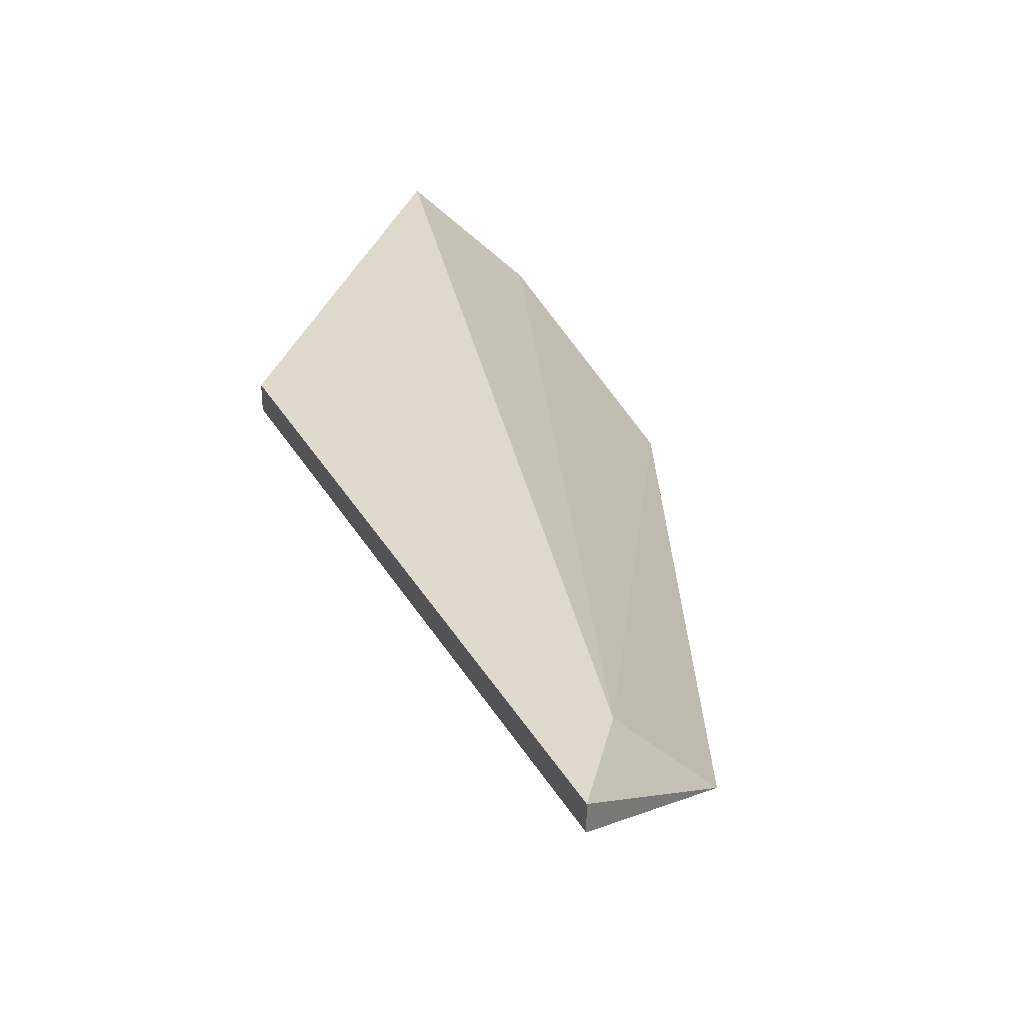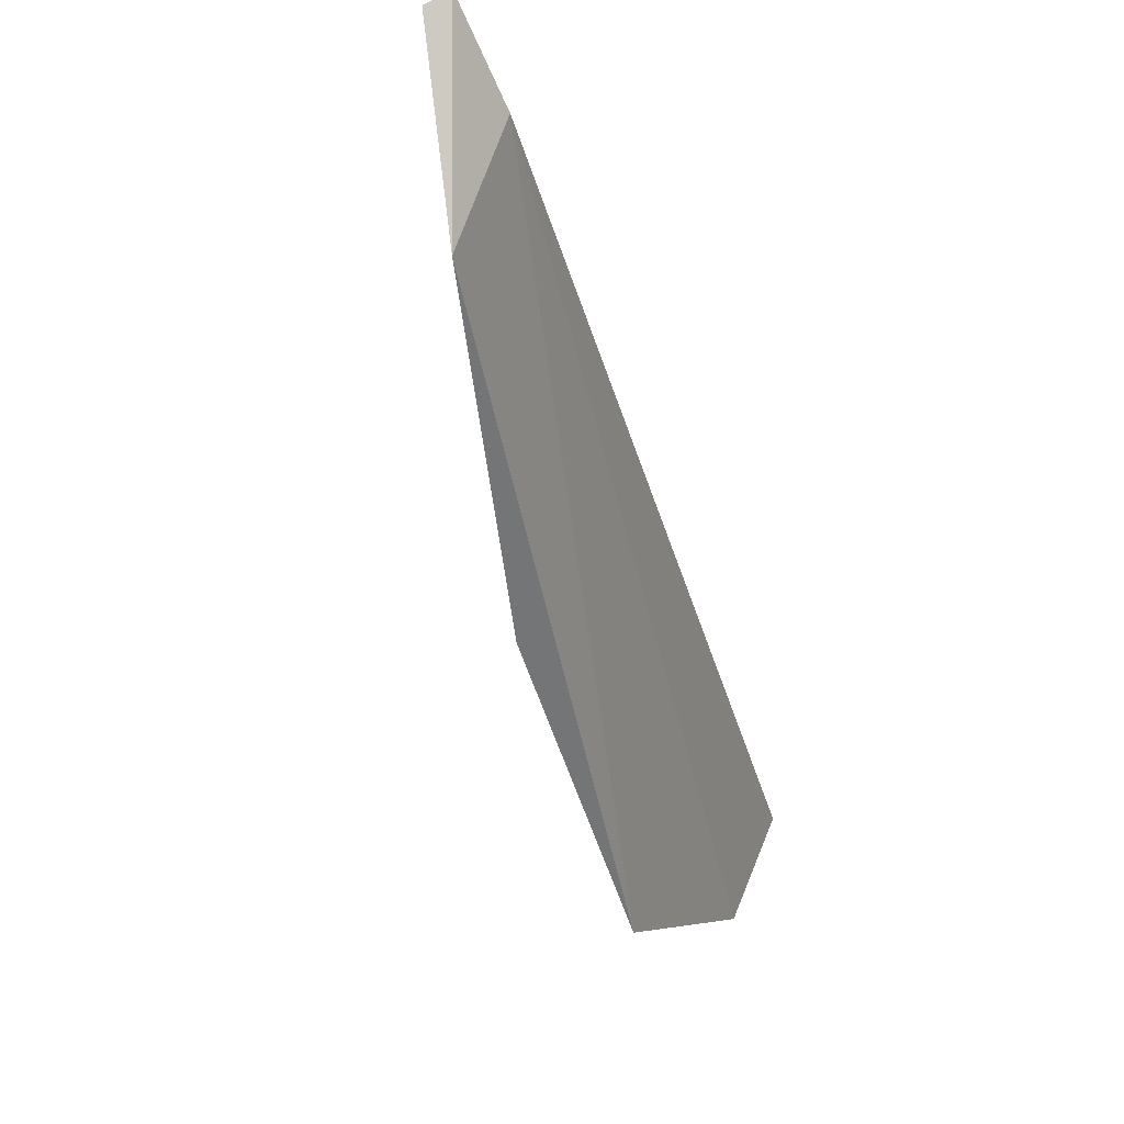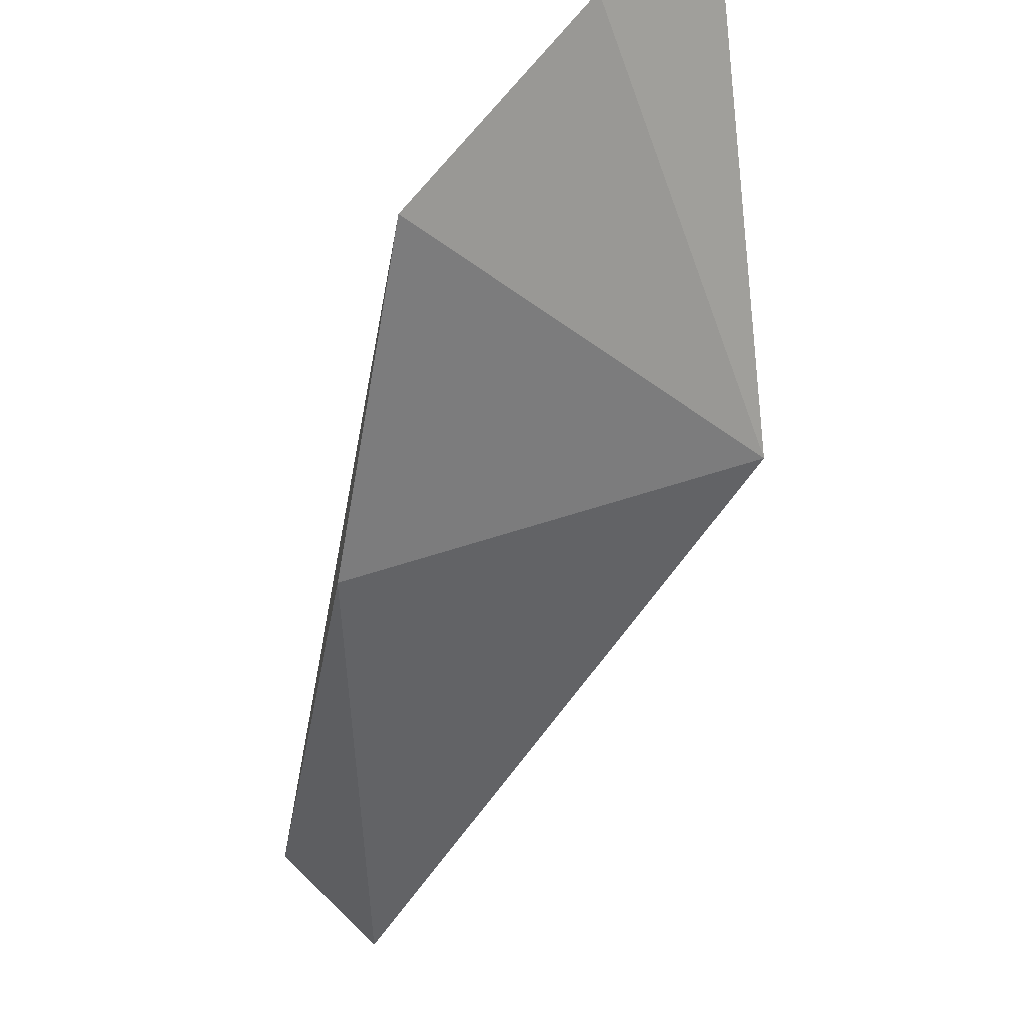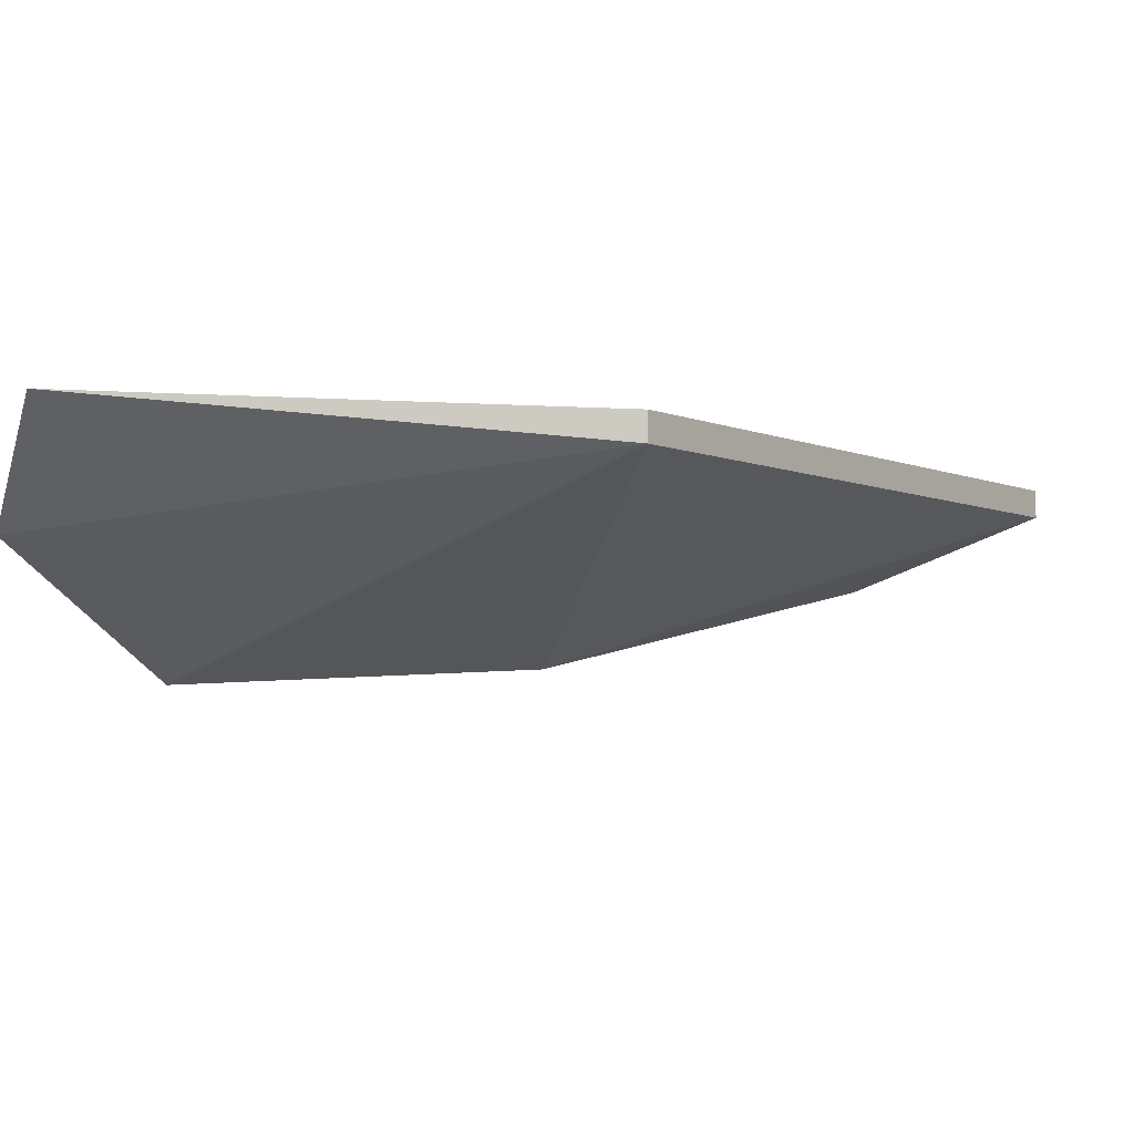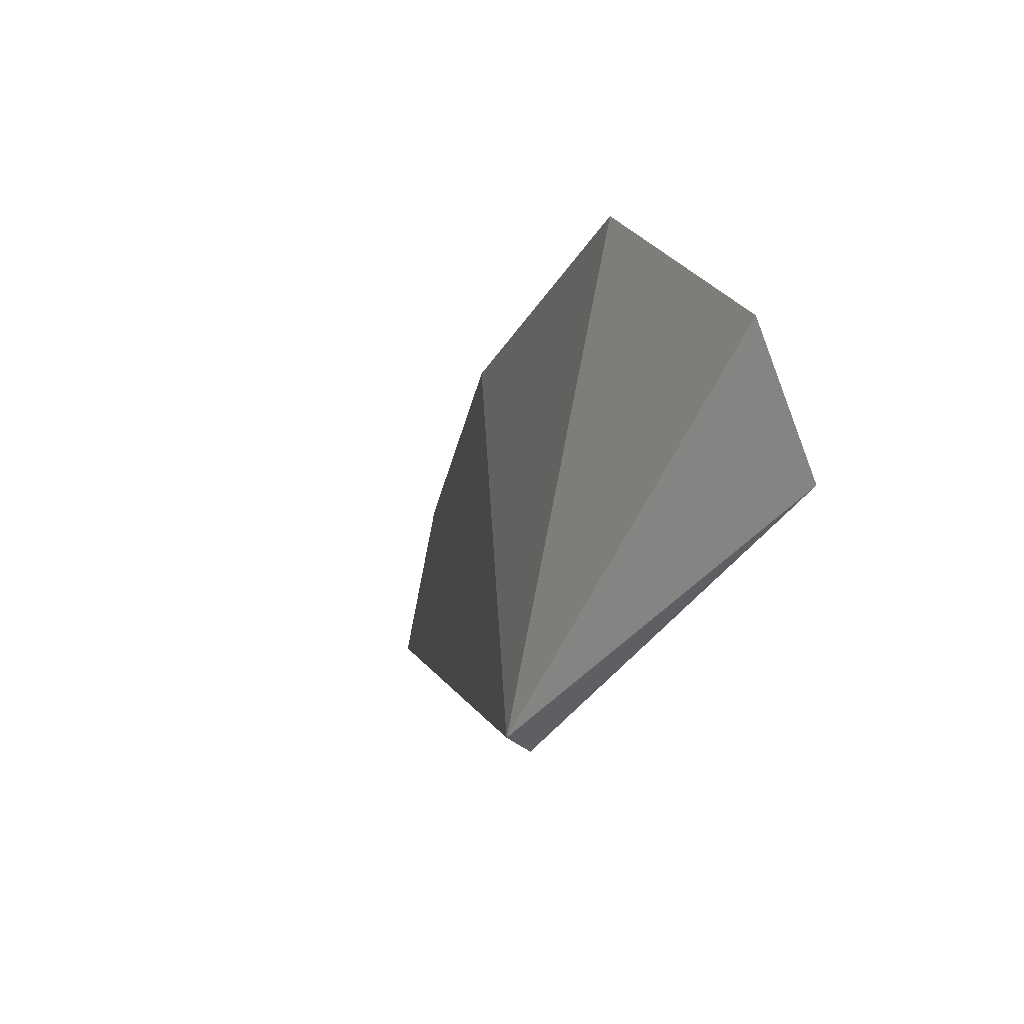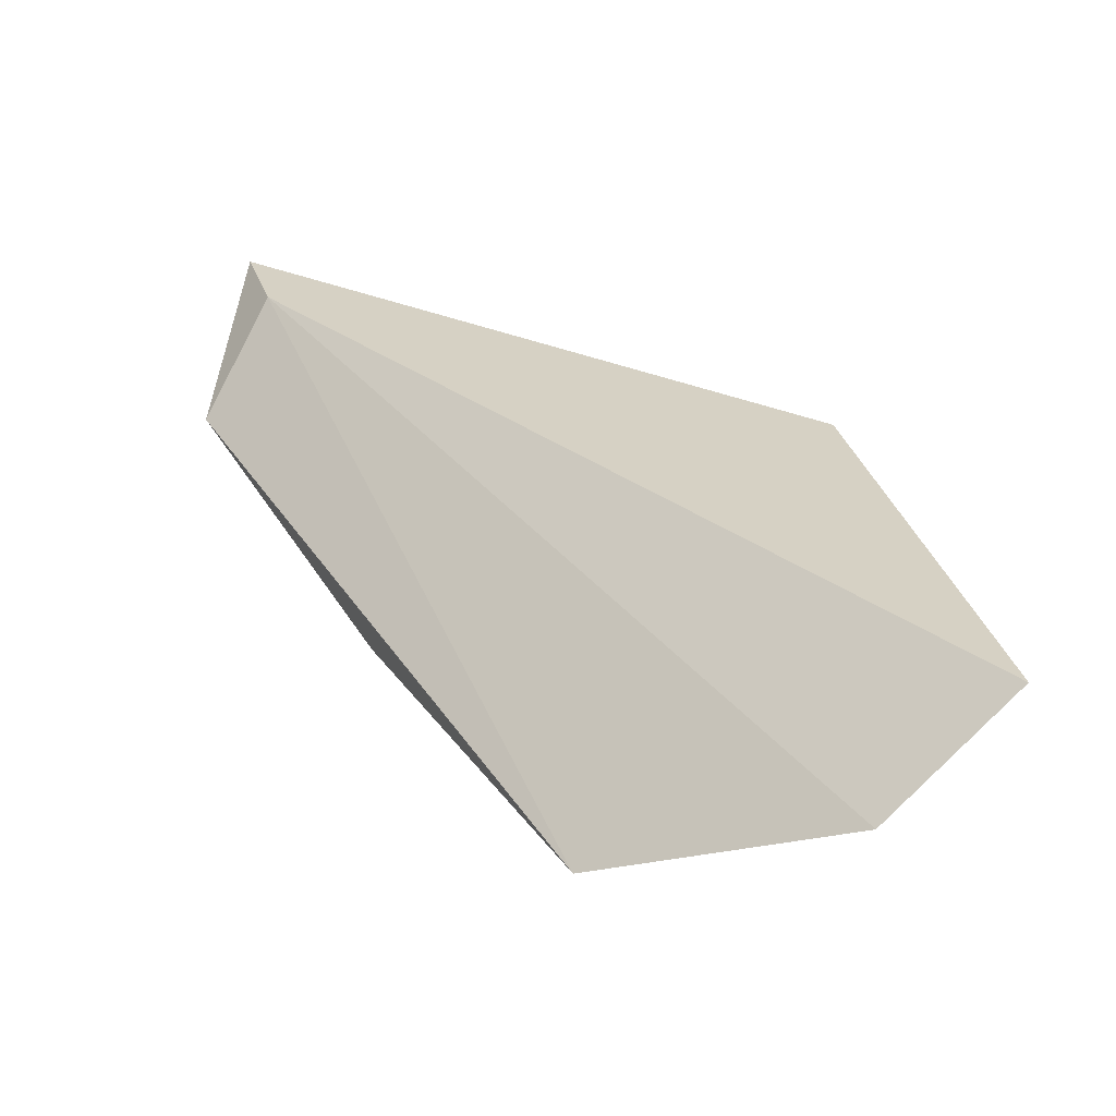
<metadata>
{"format":"obj","ext":"obj","renderer":"f3d","projection":"perspective","resolution":1024,"background":"white","views":[{"elev":31.9,"azim":135.8,"up":"+Z"},{"elev":79.3,"azim":-119.1,"up":"+Y"},{"elev":-65.5,"azim":-53.9,"up":"+Z"},{"elev":-4.7,"azim":16.1,"up":"+Z"},{"elev":-70.2,"azim":-122.9,"up":"+Y"},{"elev":26.6,"azim":-72.4,"up":"+Z"}]}
</metadata>
<code>
v 0.05144 0.2265 0.01975
v 0.09019 0.2803 0.01813
v 0.0763 0.2405 0.01813
v 0.09019 0.2803 0.01975
v 0.04909 0.2465 0.007307
v 0.0763 0.2405 0.01975
v 0.08482 0.2768 0.01975
v 0.06456 0.2626 0.008596
v 0.04704 0.232 0.01382
v 0.07938 0.2788 0.01374
f 3 2 4
f 6 1 3
f 6 3 4
f 6 4 1
f 7 1 4
f 8 2 3
f 8 3 5
f 9 5 3
f 9 3 1
f 9 7 5
f 9 1 7
f 10 7 4
f 10 4 2
f 10 2 8
f 10 8 5
f 10 5 7

</code>
